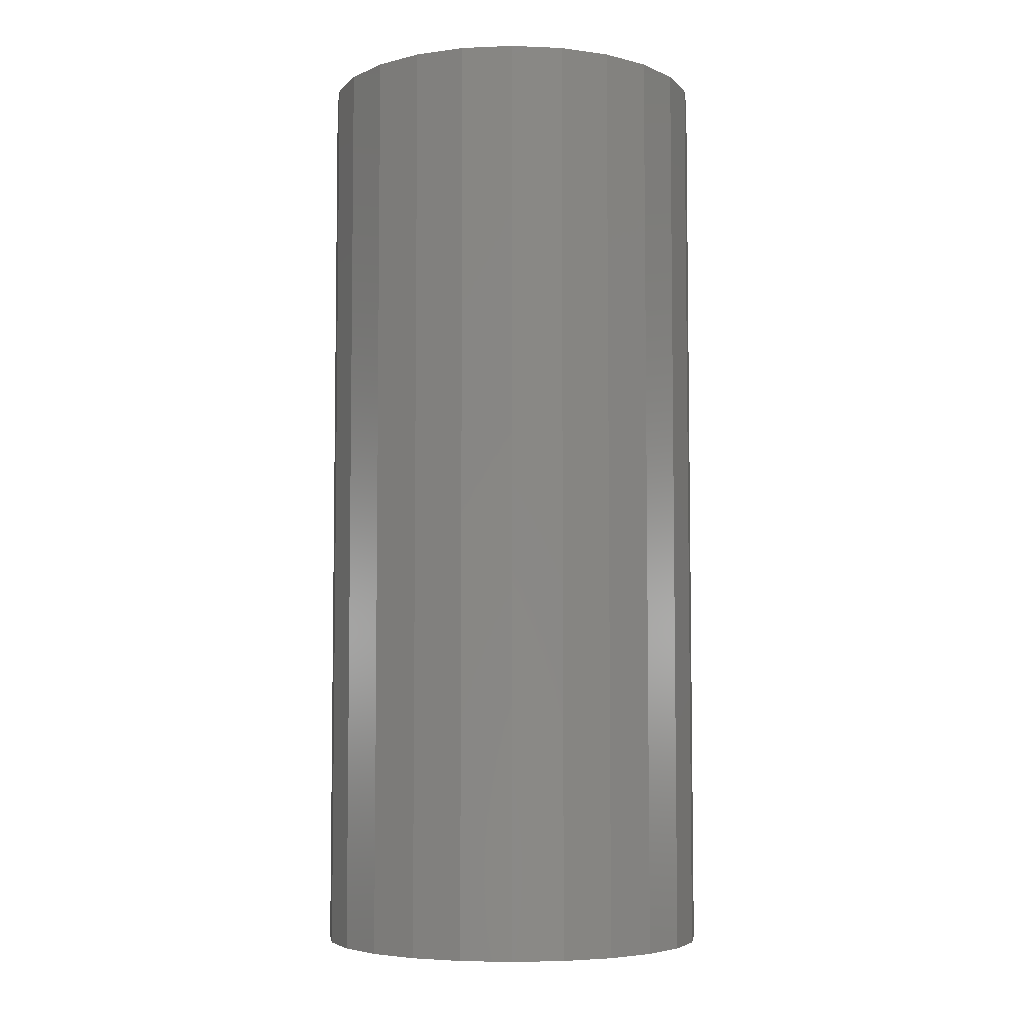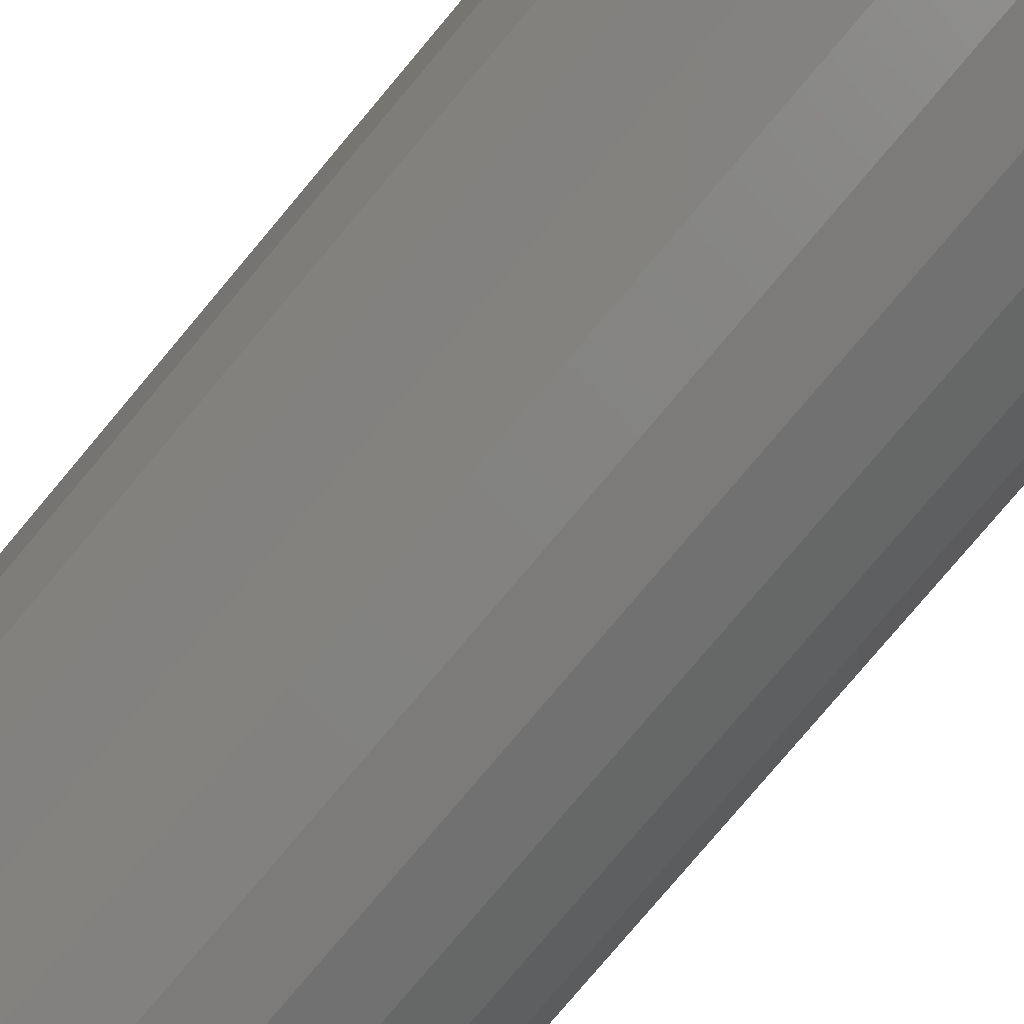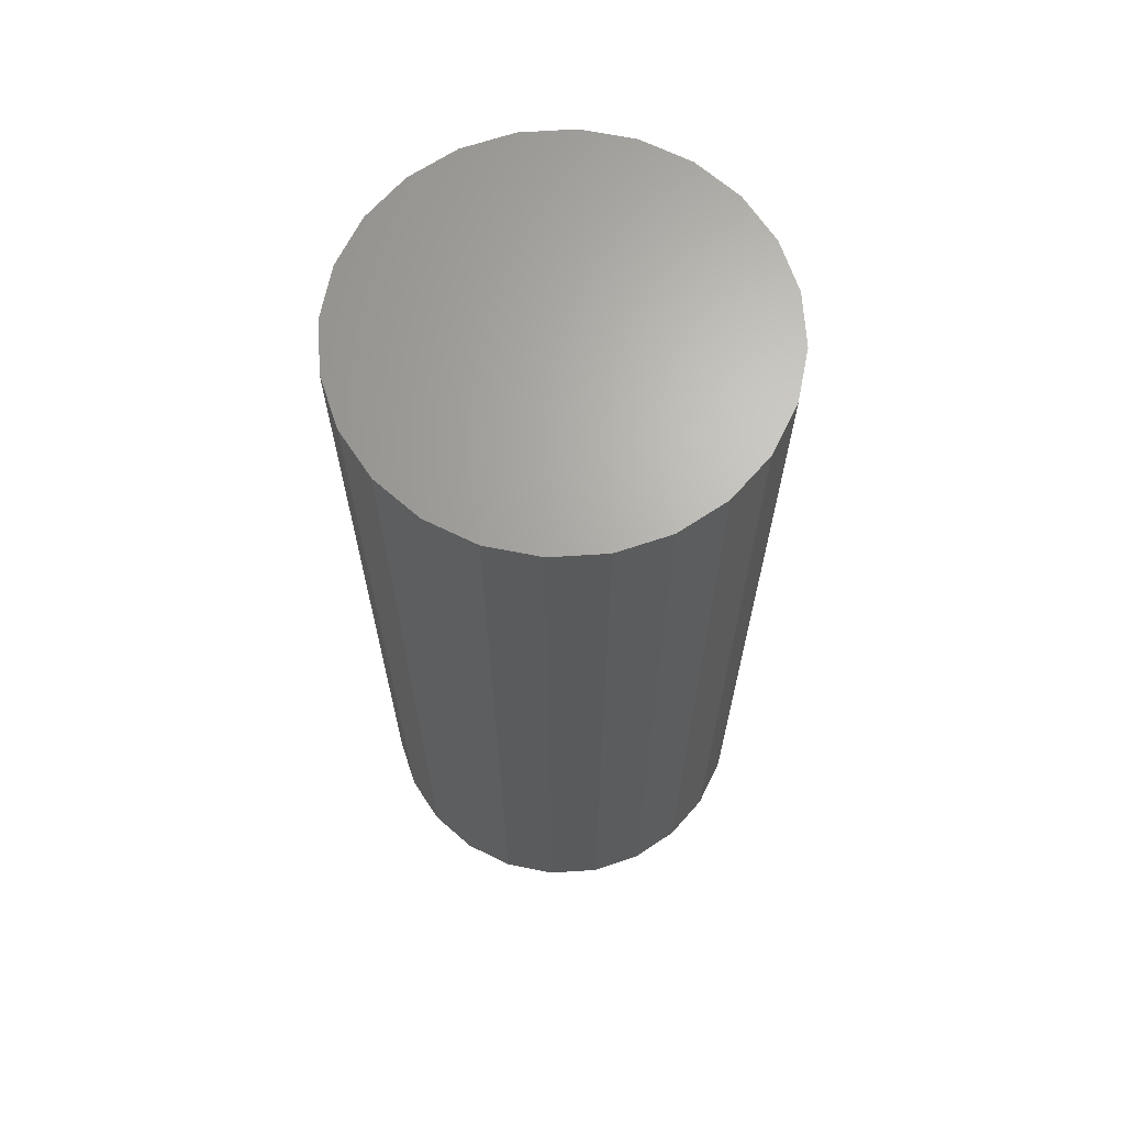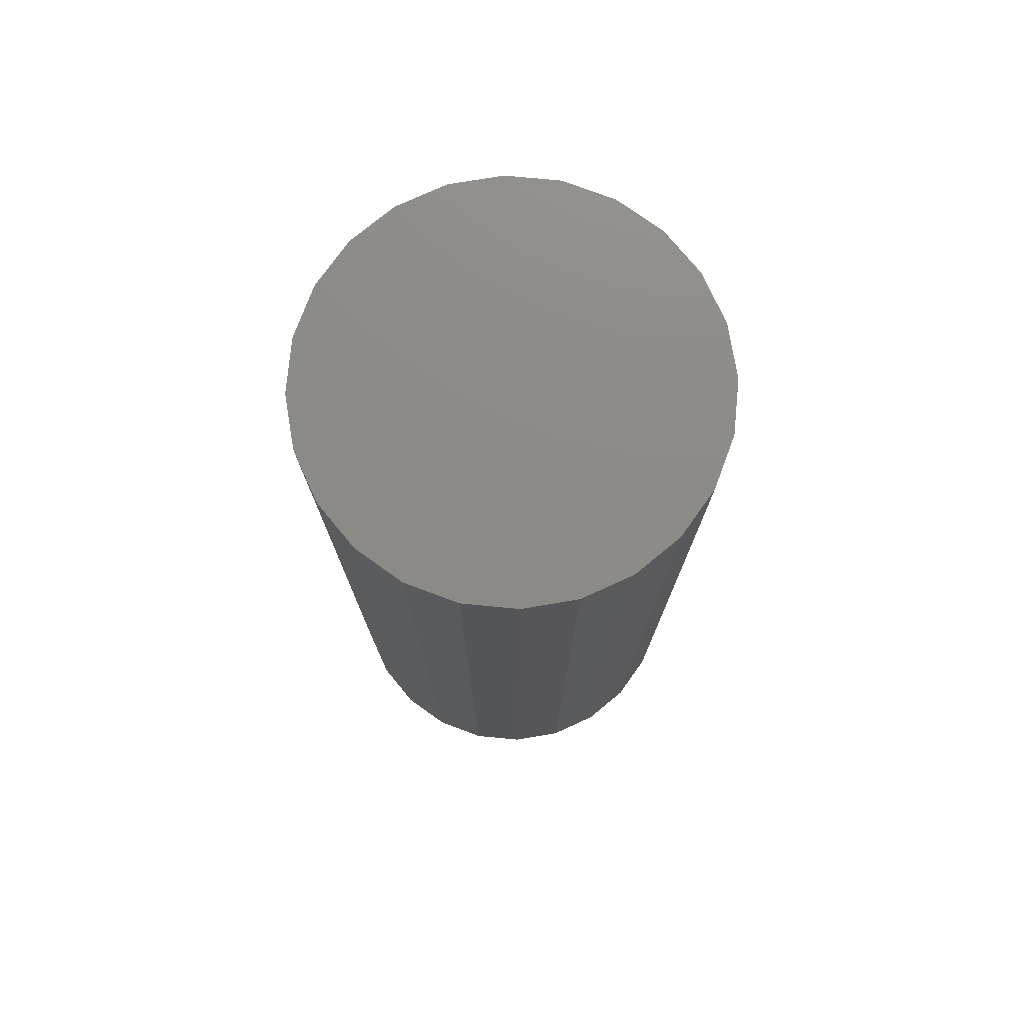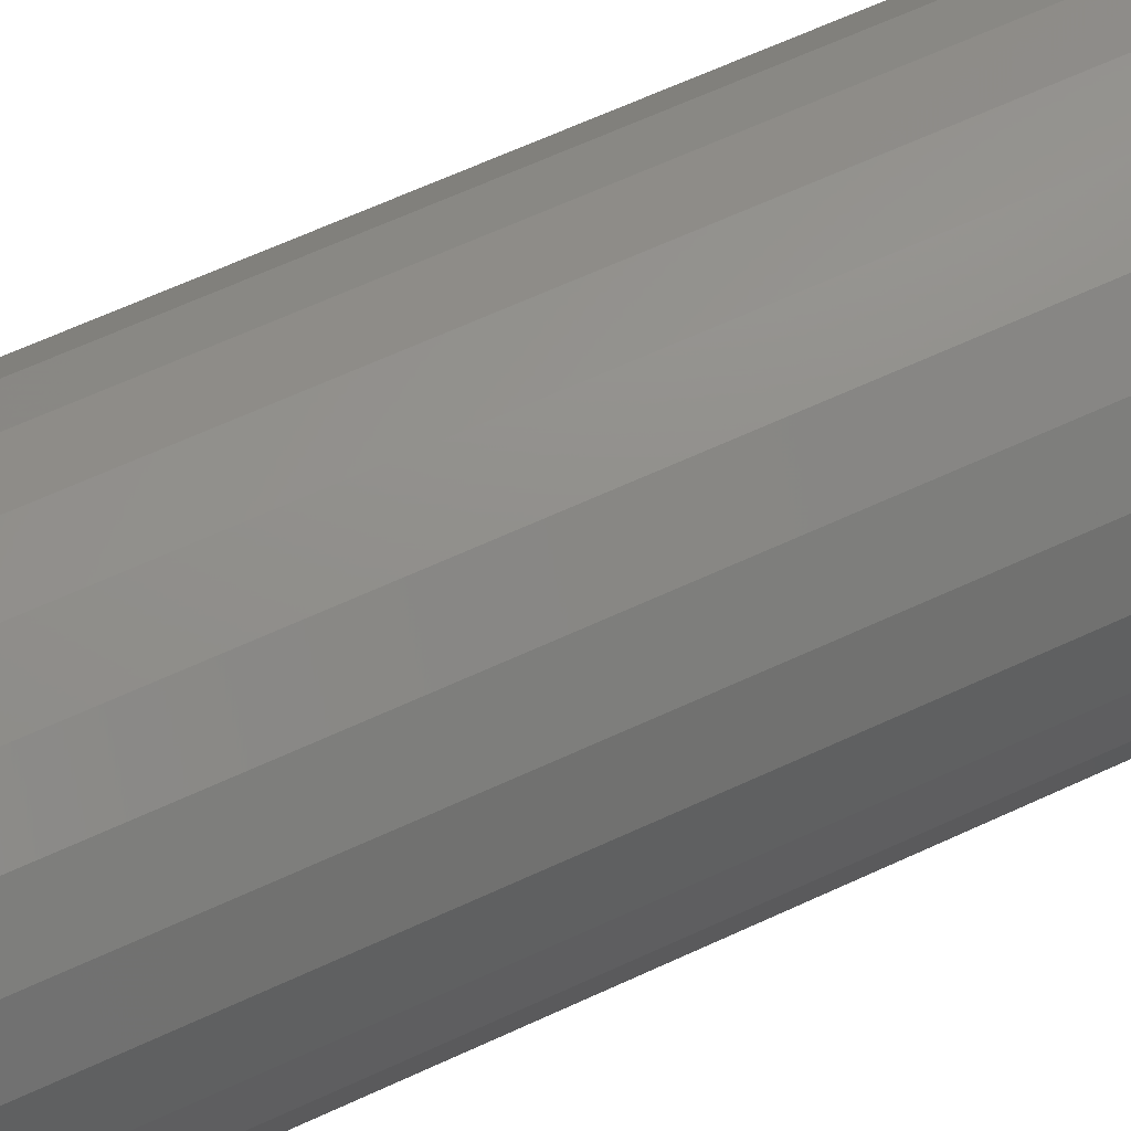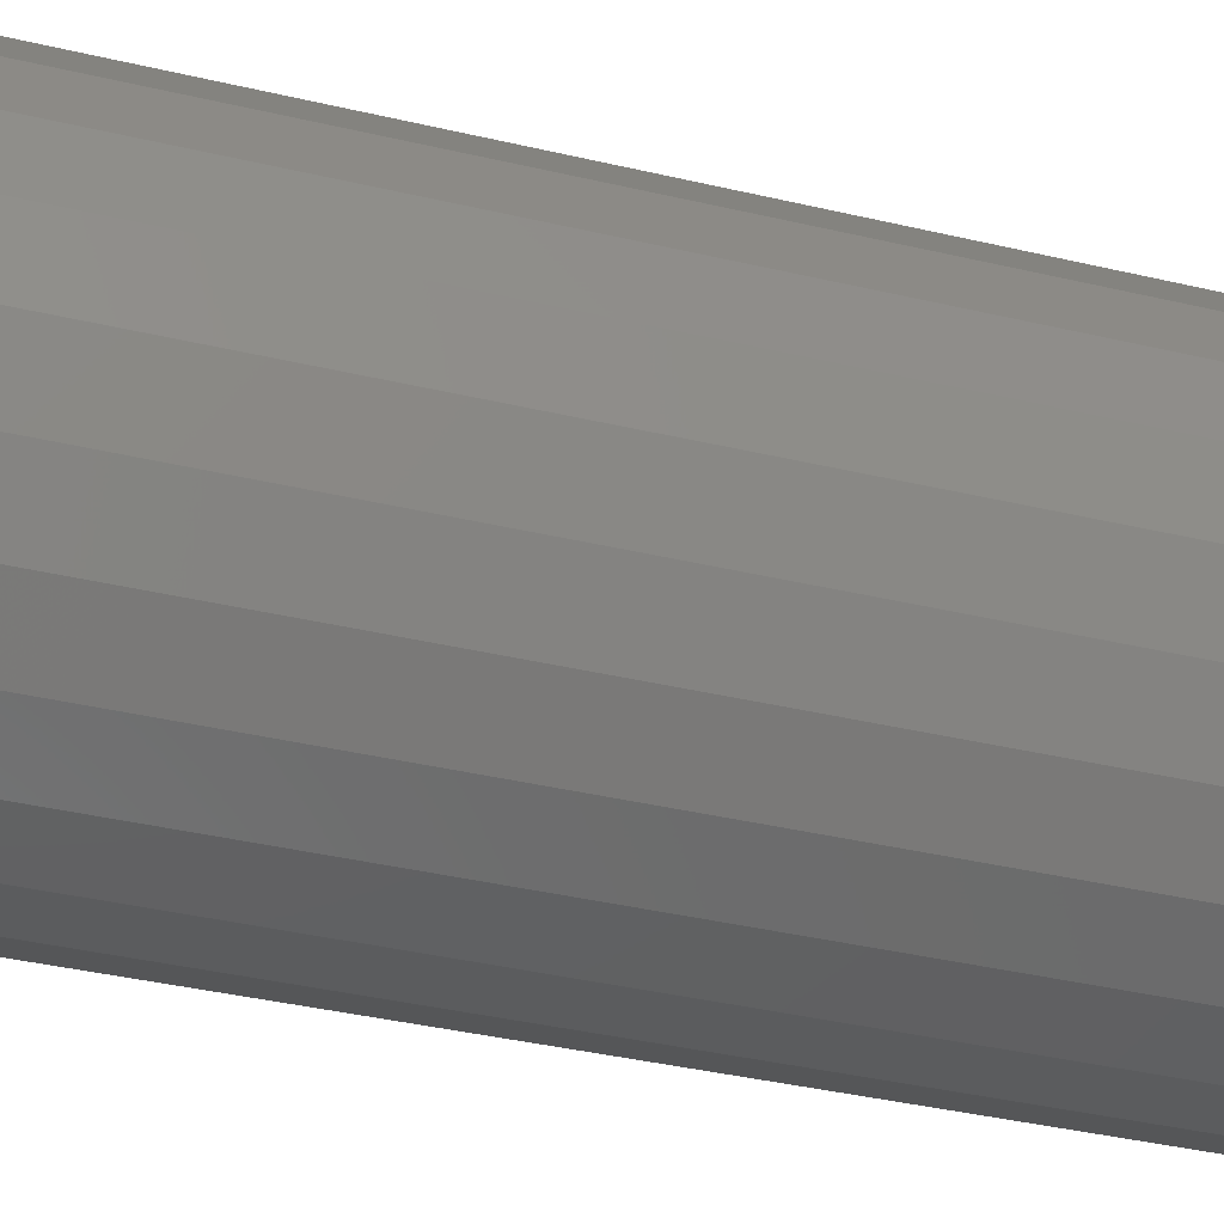
<metadata>
{"format":"stl","ext":"stl","renderer":"f3d","projection":"perspective","resolution":1024,"background":"white","views":[{"elev":-5.5,"azim":-180.0,"up":"+Y"},{"elev":-79.3,"azim":139.9,"up":"+Z"},{"elev":66.5,"azim":-41.2,"up":"+Y"},{"elev":76.3,"azim":-47.0,"up":"+Y"},{"elev":66.4,"azim":-114.7,"up":"+Z"},{"elev":-36.3,"azim":-107.4,"up":"+Z"}]}
</metadata>
<code>
# stl→obj: 48 verts, 92 faces
v 0.1545 0.325 2.741
v 0.16 1.075 2.7
v 0.1545 1.075 2.741
v 0.16 0.325 2.7
v 0.1386 0.325 2.78
v 0.1386 1.075 2.78
v 0.1131 0.325 2.813
v 0.1131 1.075 2.813
v 0.08 1.075 2.839
v 0.08 0.325 2.839
v 0.04141 1.075 2.855
v 0.04141 0.325 2.855
v 0 1.075 2.86
v 0 0.325 2.86
v -0.04141 1.075 2.855
v -0.04141 0.325 2.855
v -0.08 1.075 2.839
v -0.08 0.325 2.839
v -0.1131 1.075 2.813
v -0.1131 0.325 2.813
v -0.1386 0.325 2.78
v -0.1386 1.075 2.78
v -0.1545 0.325 2.741
v -0.1545 1.075 2.741
v -0.16 0.325 2.7
v -0.16 1.075 2.7
v -0.1545 0.325 2.659
v -0.1545 1.075 2.659
v -0.1386 0.325 2.62
v -0.1386 1.075 2.62
v -0.1131 0.325 2.587
v -0.1131 1.075 2.587
v -0.08 1.075 2.561
v -0.08 0.325 2.561
v -0.04141 1.075 2.545
v -0.04141 0.325 2.545
v 0 1.075 2.54
v 0 0.325 2.54
v 0.04141 1.075 2.545
v 0.04141 0.325 2.545
v 0.08 1.075 2.561
v 0.08 0.325 2.561
v 0.1131 1.075 2.587
v 0.1131 0.325 2.587
v 0.1386 0.325 2.62
v 0.1386 1.075 2.62
v 0.1545 0.325 2.659
v 0.1545 1.075 2.659
f 1 2 3
f 2 1 4
f 5 3 6
f 3 5 1
f 7 6 8
f 6 7 5
f 9 7 8
f 7 9 10
f 11 10 9
f 10 11 12
f 13 12 11
f 12 13 14
f 15 14 13
f 14 15 16
f 17 16 15
f 16 17 18
f 19 18 17
f 18 19 20
f 21 19 22
f 19 21 20
f 23 22 24
f 22 23 21
f 25 24 26
f 24 25 23
f 27 26 28
f 26 27 25
f 29 28 30
f 28 29 27
f 31 30 32
f 30 31 29
f 31 33 34
f 33 31 32
f 34 35 36
f 35 34 33
f 36 37 38
f 37 36 35
f 38 39 40
f 39 38 37
f 40 41 42
f 41 40 39
f 42 43 44
f 43 42 41
f 45 43 46
f 43 45 44
f 47 46 48
f 46 47 45
f 4 48 2
f 48 4 47
f 11 15 13
f 9 15 11
f 9 17 15
f 8 17 9
f 8 19 17
f 6 19 8
f 6 22 19
f 3 22 6
f 3 24 22
f 2 24 3
f 2 26 24
f 48 26 2
f 48 28 26
f 46 28 48
f 46 30 28
f 43 30 46
f 43 32 30
f 41 32 43
f 41 33 32
f 39 33 41
f 39 35 33
f 35 39 37
f 16 12 14
f 18 12 16
f 18 10 12
f 20 10 18
f 20 7 10
f 21 7 20
f 21 5 7
f 23 5 21
f 23 1 5
f 25 1 23
f 25 4 1
f 27 4 25
f 27 47 4
f 29 47 27
f 29 45 47
f 31 45 29
f 31 44 45
f 34 44 31
f 34 42 44
f 36 42 34
f 36 40 42
f 40 36 38

</code>
